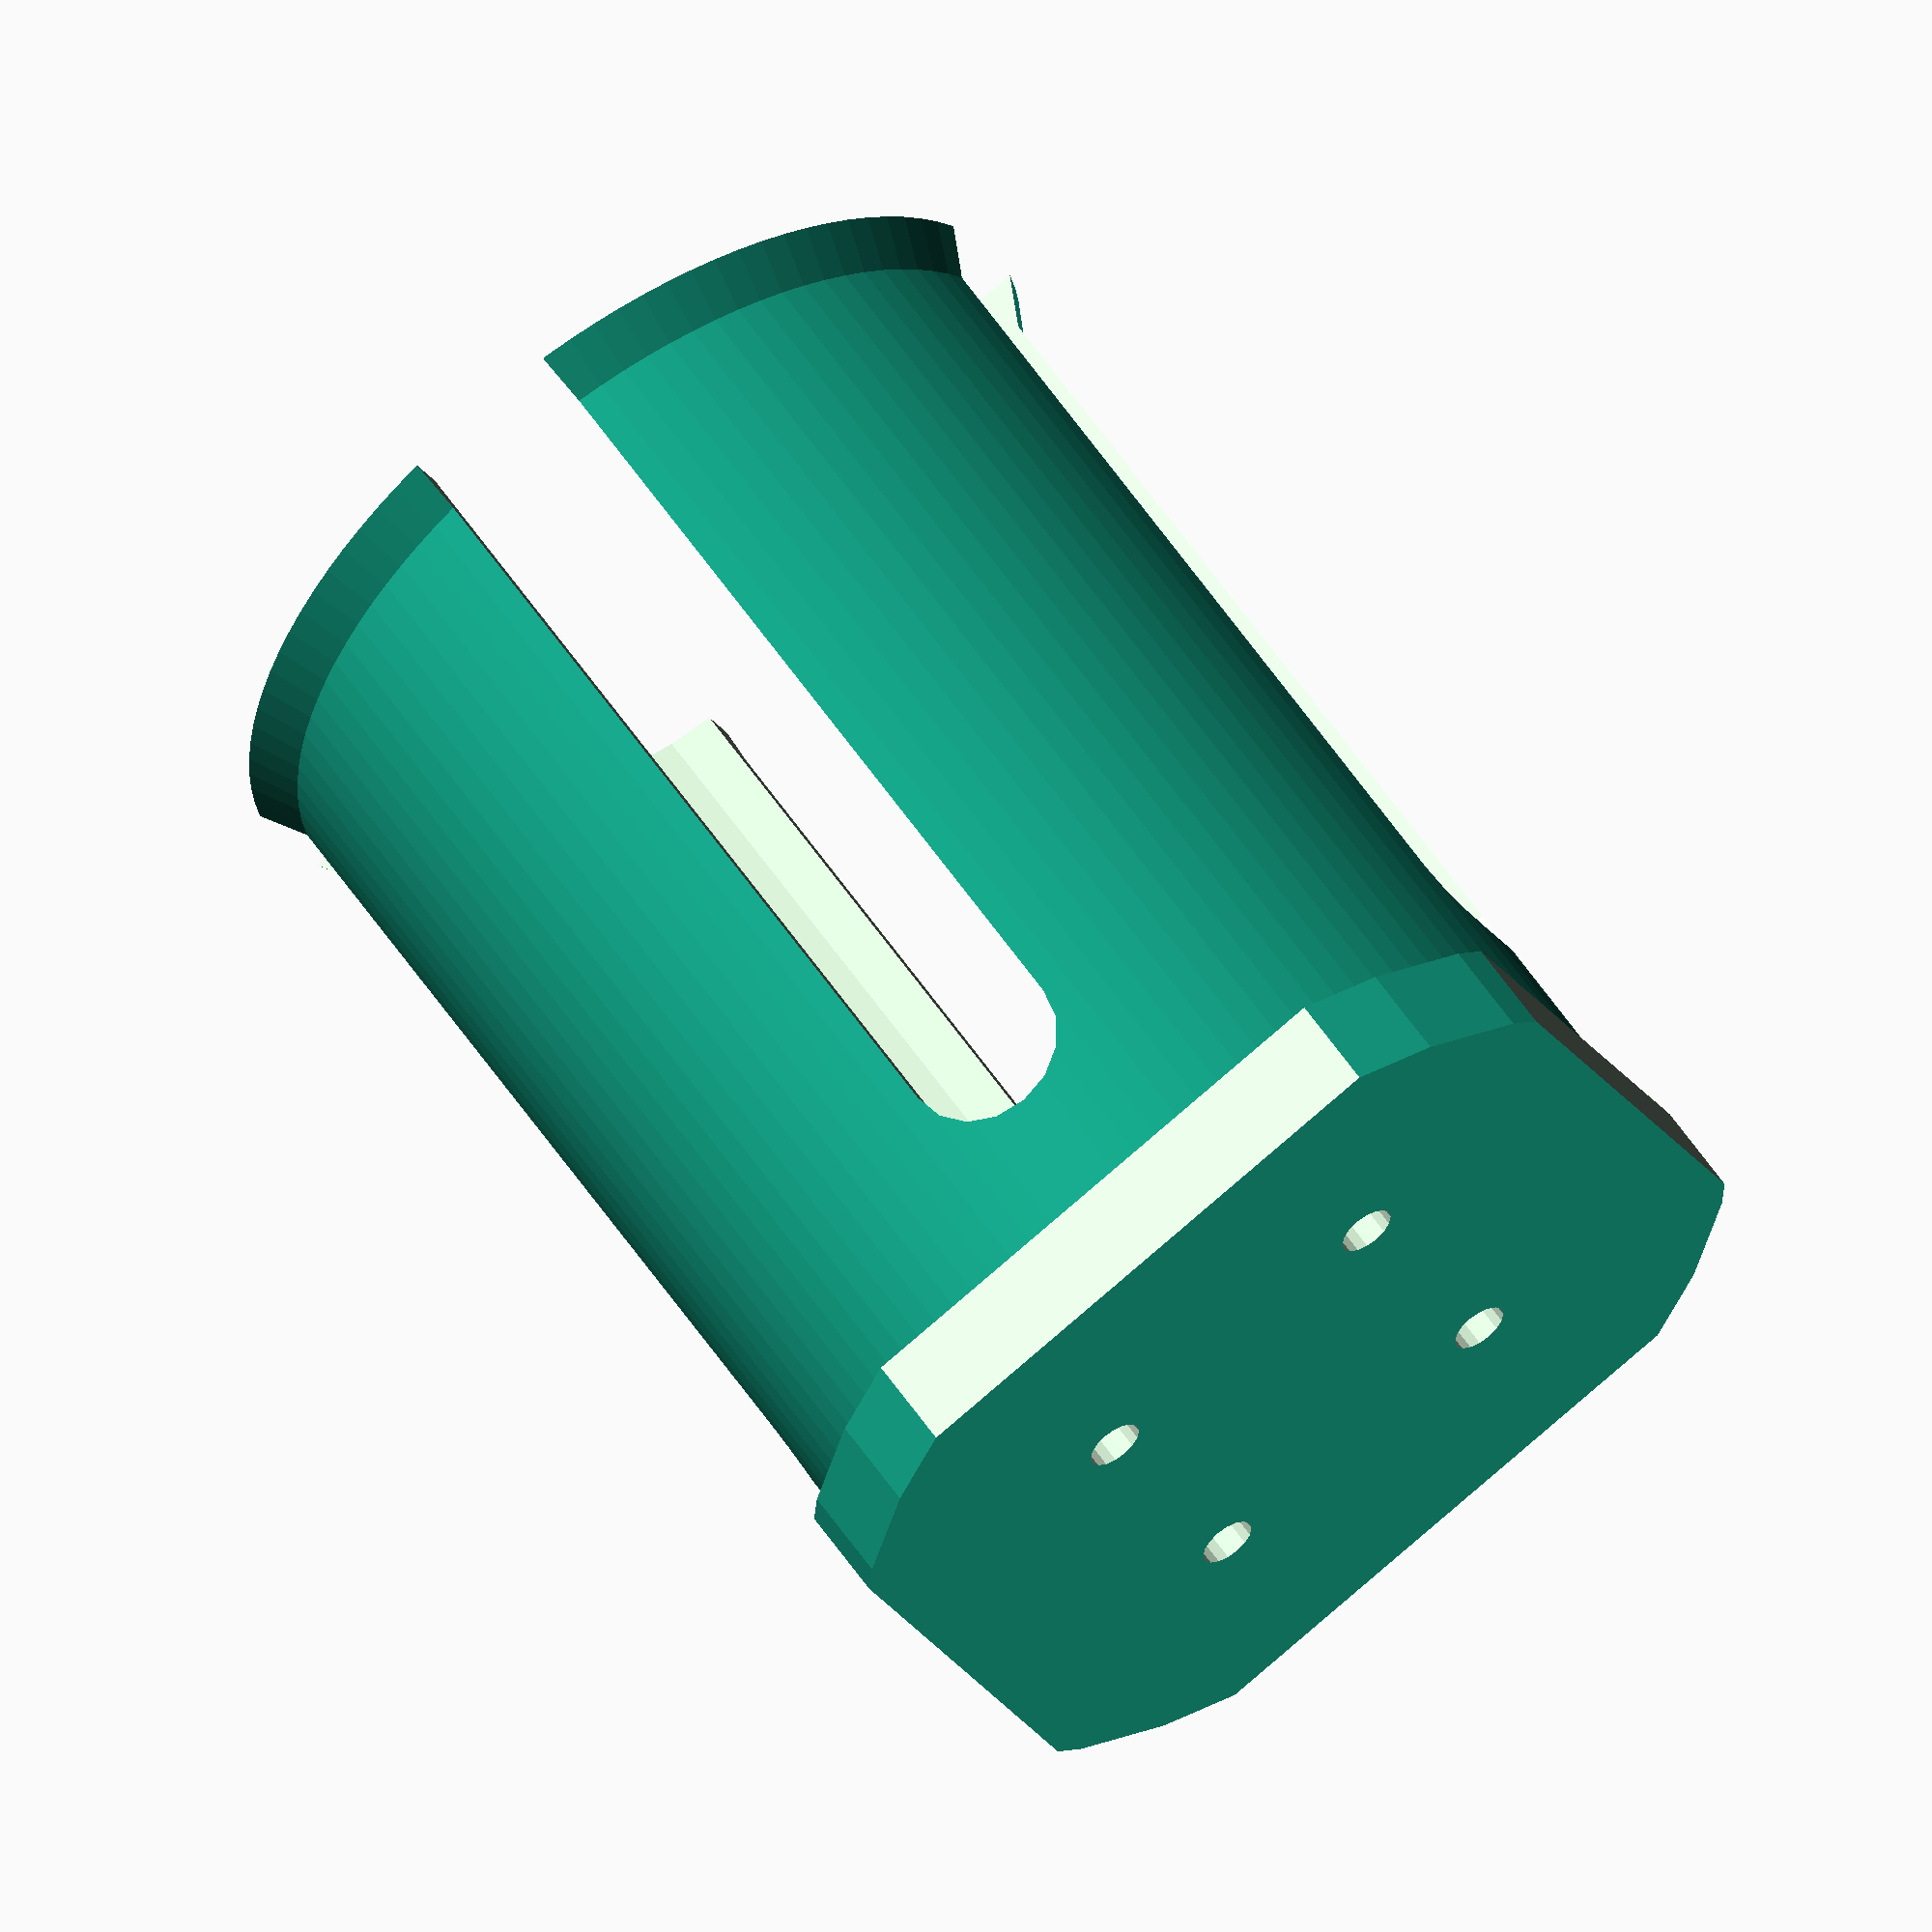
<openscad>
base_thickness=6;
base_diameter=63;

barrel_height=63;
barrel_diameter=53;
barrel_wall_thickness=3;

screw_shaft_diameter=3.5;
screw_head_diameter=6;
screw_spacing=20;

union() {
	// base
	difference() {
		cylinder(r=base_diameter/2, h=base_thickness, center=true);
		for(i = [0:3]) {
			rotate(a=[0, 0, 90*i]) translate([barrel_diameter/2 + (base_diameter+.1)/2, 0, 0]) 
				cube([base_diameter+.1, base_diameter+.1, base_thickness+.1], center=true);
	
			rotate(a=[0, 0, 90*i]) translate([screw_spacing/2, screw_spacing/2, 0]) {
				cylinder(r=screw_shaft_diameter/2, h=base_thickness*2, $fn=16, center=true);
				translate([0, 0, base_thickness/2 - (base_thickness - 3)/2]) 
					cube([screw_head_diameter, screw_head_diameter, base_thickness - 3 + .1], center=true);
			}
		}
	}
	
	// barrel
	translate([0, 0, barrel_height/2 + base_thickness/2]) {
		difference() {
			union() {
				cylinder(r=barrel_diameter/2, h=barrel_height, center=true, $fn=100);
				translate([0,0, barrel_height/2+1.5]) 
					cylinder(r1=barrel_diameter/2, r2=barrel_diameter/2+1.5, h=3, center=true, $fn=100);
			}
			cylinder(r=(barrel_diameter-barrel_wall_thickness)/2, h=barrel_height+6+.1, center=true);
	
			for (angle = [[0,0,0], [0,0,90]]) {
				rotate(a=angle) translate([0, 0, -(barrel_height - 25)/2]) {
					rotate(a=[90, 0, 0]) cylinder(r=5, h=barrel_diameter+.1, center=true);
					translate([0, 0, (barrel_height+.1)/2]) 
						cube([10, barrel_diameter+6+.1, barrel_height+.1], center=true);
				}
			}
		}
	}
}
</openscad>
<views>
elev=302.1 azim=204.1 roll=146.3 proj=o view=wireframe
</views>
